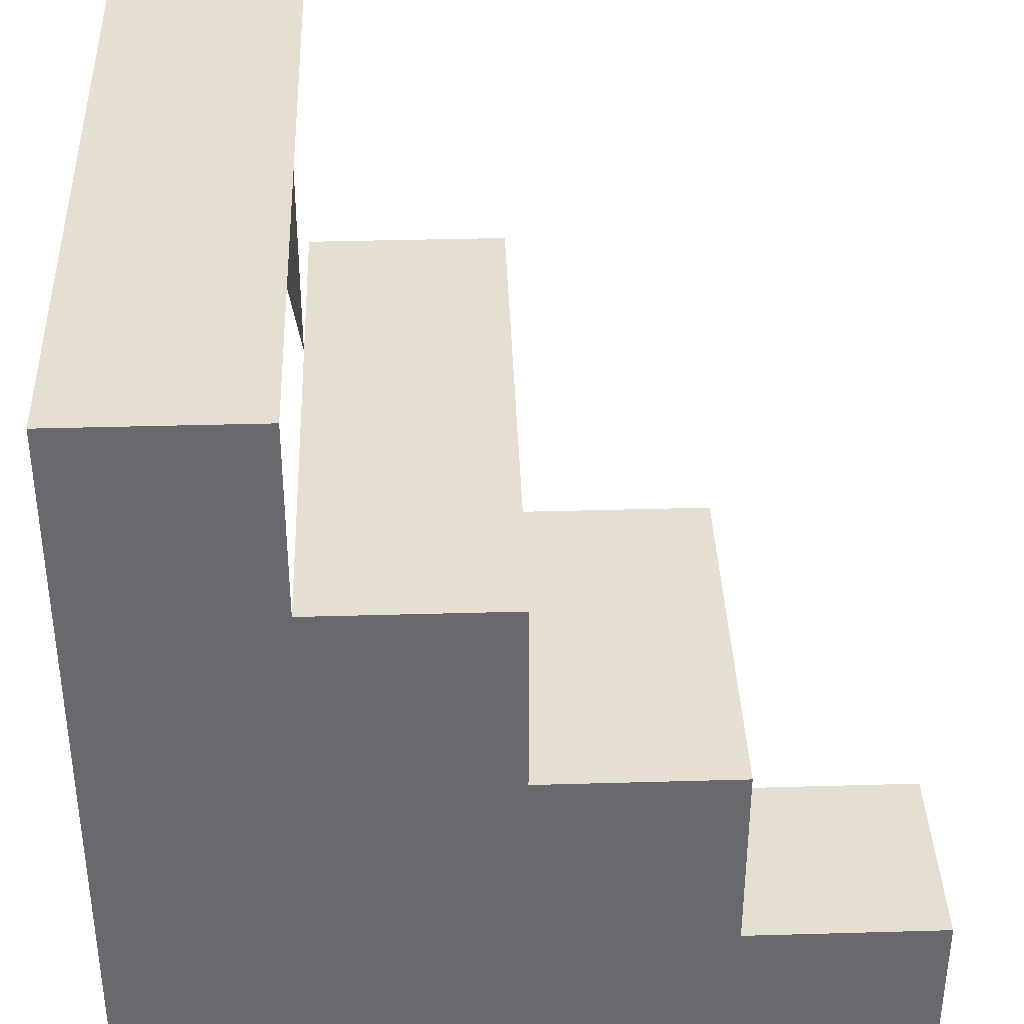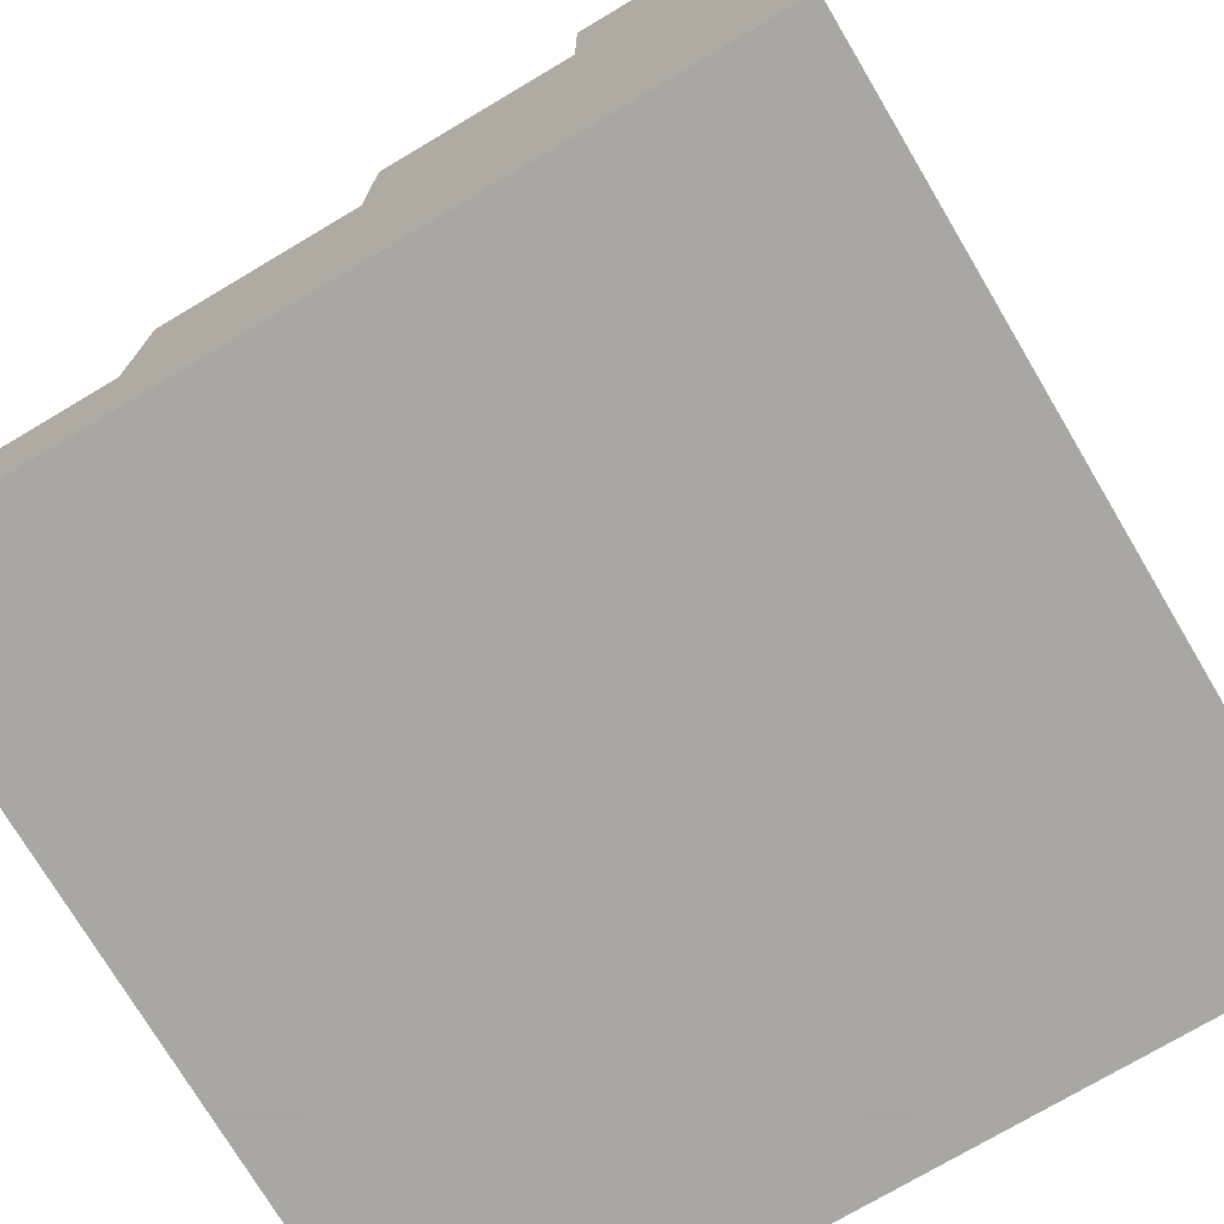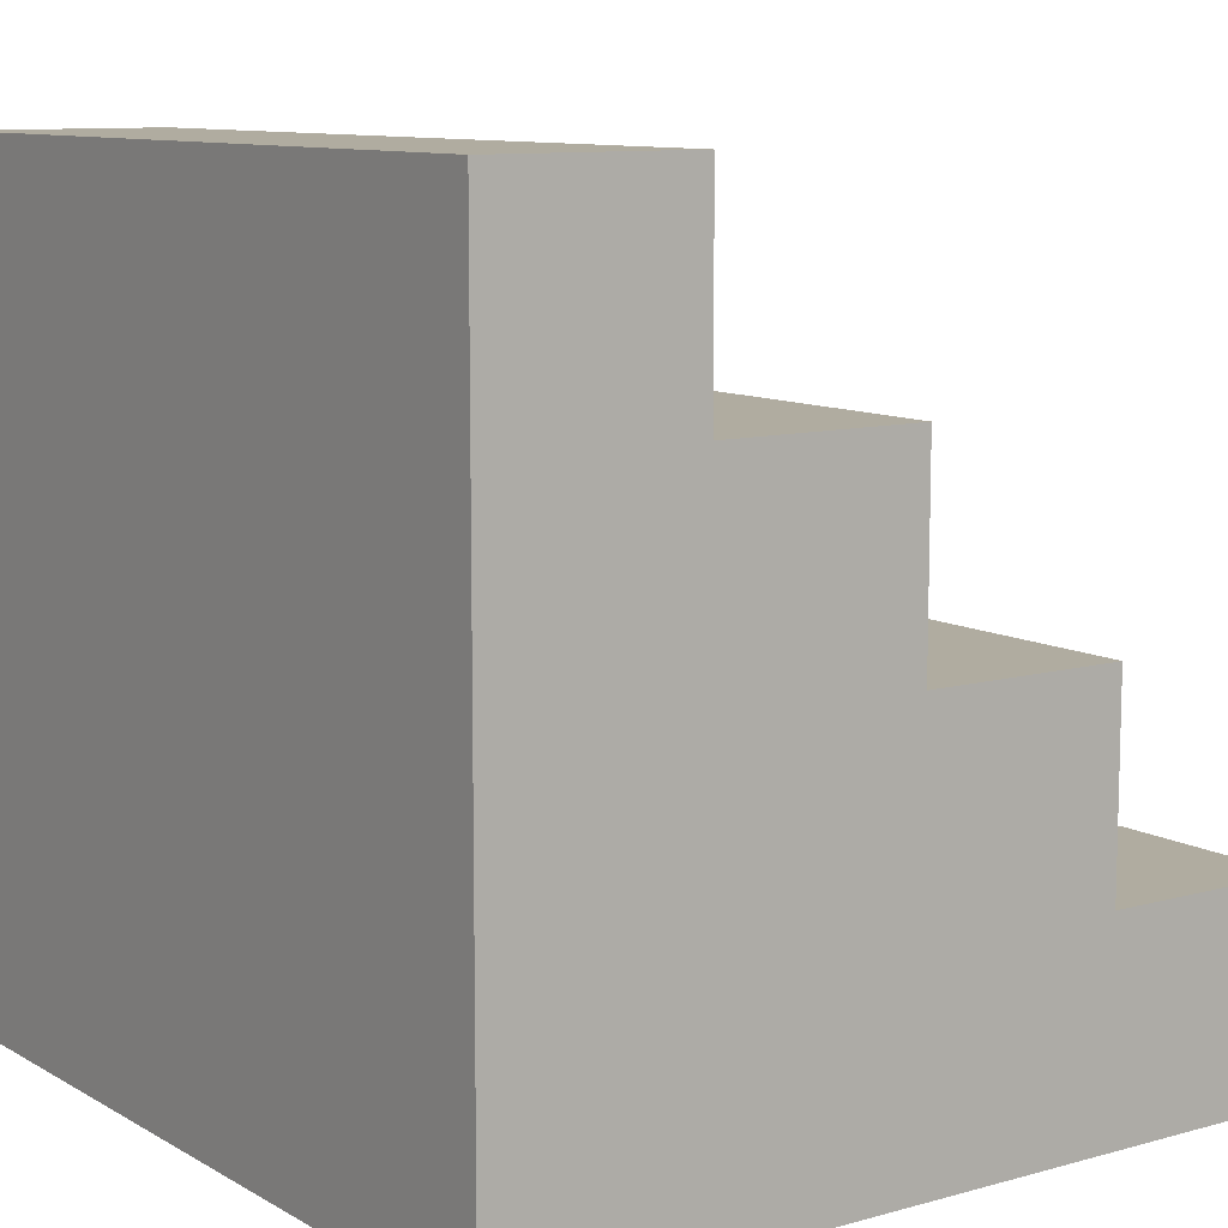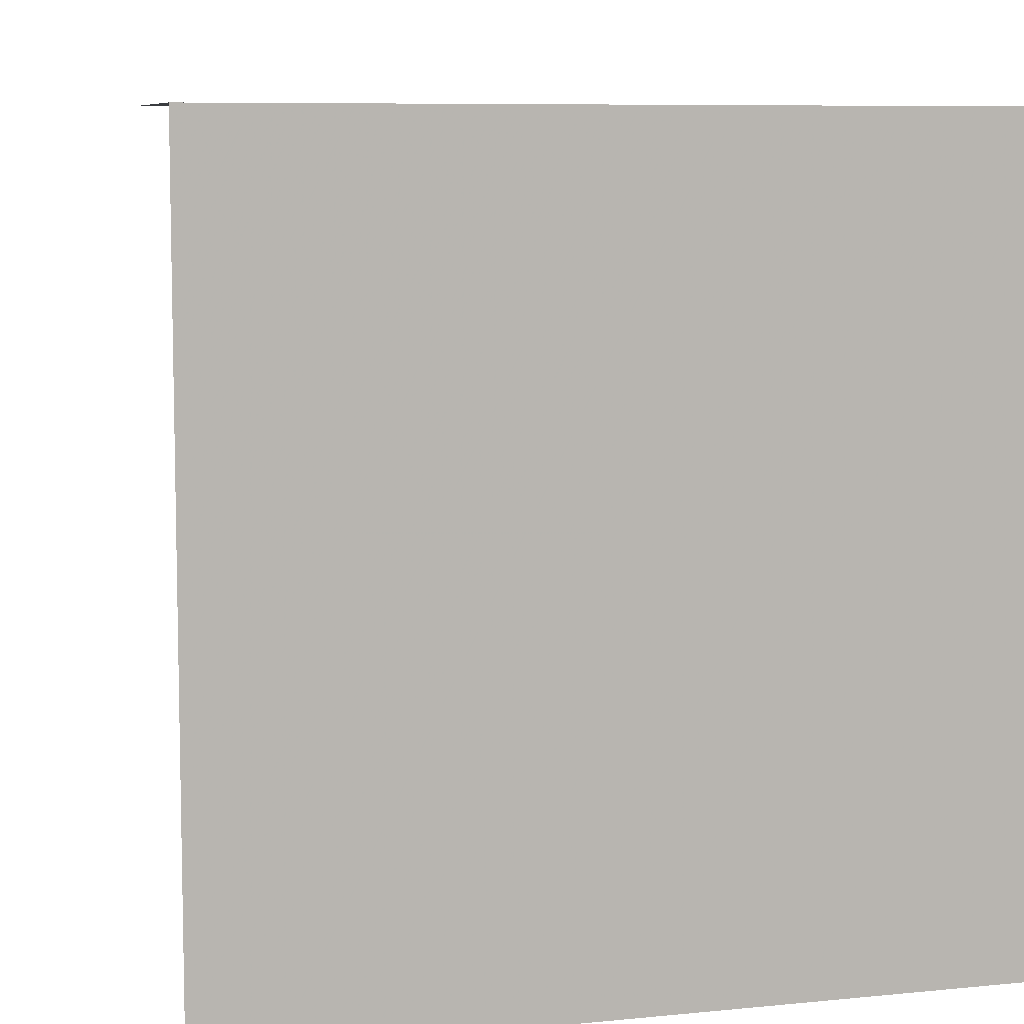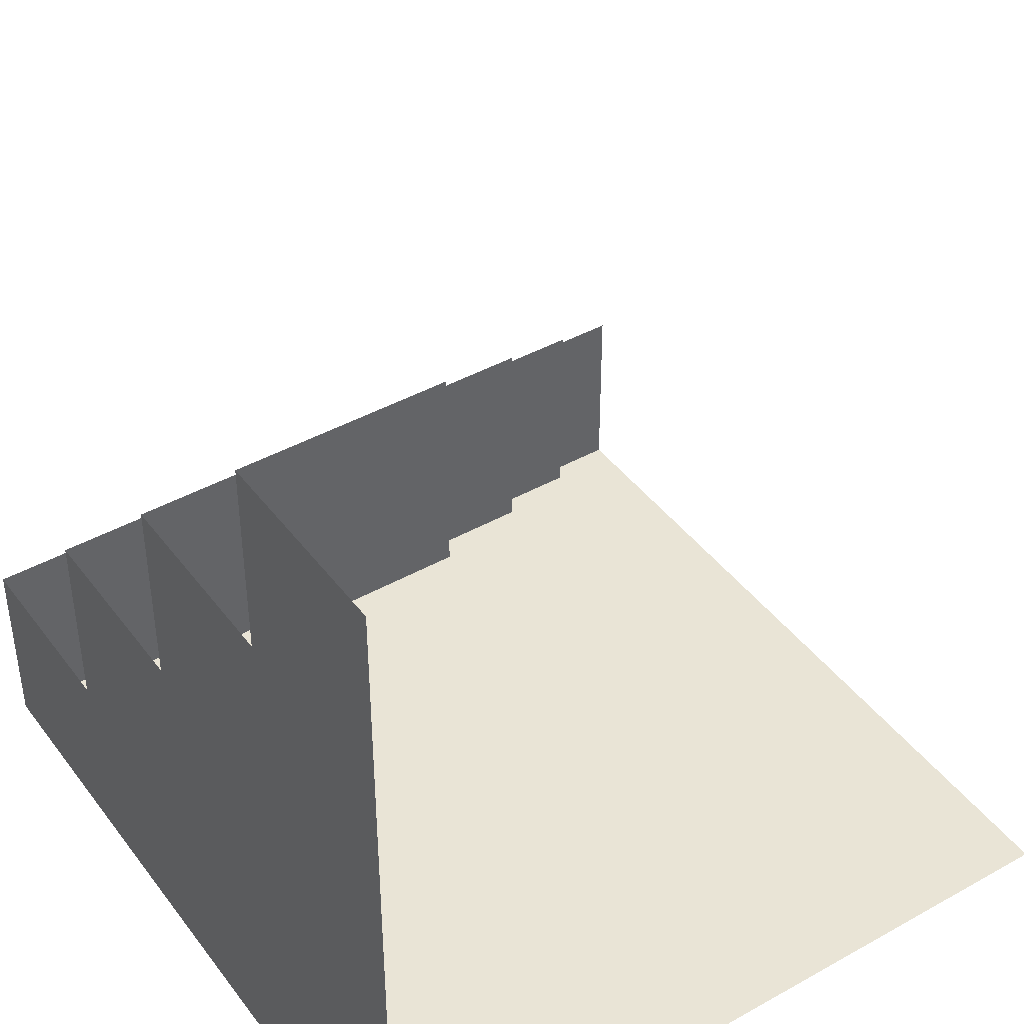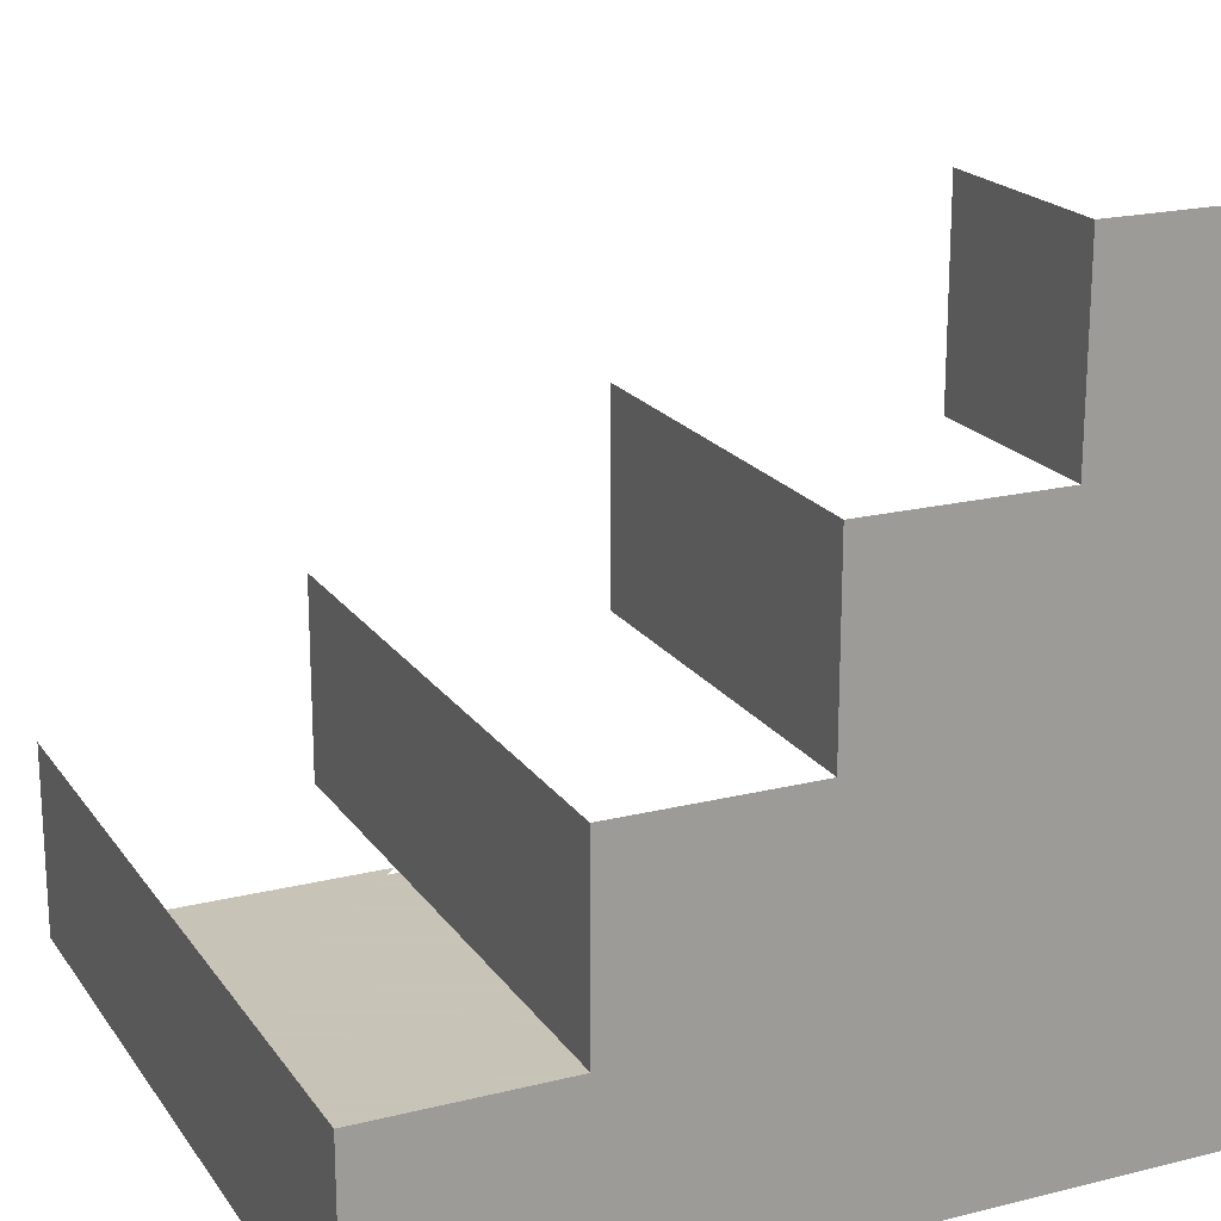
<metadata>
{"format":"obj","ext":"obj","renderer":"f3d","projection":"perspective","resolution":1024,"background":"white","views":[{"elev":37.4,"azim":87.9,"up":"+Z"},{"elev":-74.4,"azim":120.7,"up":"+Y"},{"elev":10.0,"azim":54.6,"up":"+Z"},{"elev":7.8,"azim":-15.8,"up":"+Z"},{"elev":42.4,"azim":146.2,"up":"+Y"},{"elev":19.8,"azim":65.3,"up":"+Y"}]}
</metadata>
<code>
v 1 -0.25 0.5
v 1 -0.25 1
v 1 -0.75 1
v -0.5 -0.25 1
v -1 -0.25 1
v -1 -0.75 1
v 1 -0.75 -1
v -1 -0.75 1
v -1 -0.75 -1
v 0.5 -0.25 0.5
v 0 0.25 0.5
v 0 -0.25 0.5
v 0 -0.25 0.5
v -0.5 0.25 0.5
v -0.5 -0.25 0.5
v 1 -0.25 0
v 1 0.25 0.5
v 1 -0.25 0.5
v 1 -0.25 -0.5
v 1 0.25 0
v 1 -0.25 0
v 0.5 0.25 0
v 0 0.75 0
v 0 0.25 0
v 1 0.25 -1
v 1 0.75 -0.5
v 1 0.25 -0.5
v 1 0.25 0
v 0.5 0.75 0
v 0.5 0.25 0
v 1 -0.25 0.5
v 0.5 0.25 0.5
v 0.5 -0.25 0.5
v 1 -0.25 -1
v 1 0.25 -0.5
v 1 -0.25 -0.5
v 1 0.25 -0.5
v 1 0.75 0
v 1 0.25 0
v 1 0.75 -1
v 1 1.25 -0.5
v 1 0.75 -0.5
v 1 0.75 -0.5
v 0.5 1.25 -0.5
v 0.5 0.75 -0.5
v 1 -0.75 1
v 1 -0.75 -1
v 1 -0.25 0
v 1 -0.75 -1
v 1 -0.25 -1
v 1 -0.25 -0.5
v 1 -0.25 -0.5
v 1 -0.25 0
v 1 -0.75 -1
v 1 -0.25 0
v 1 -0.25 0.5
v 1 -0.75 1
v -1 -0.75 1
v 1 -0.75 1
v 0 -0.25 1
v 1 -0.75 1
v 1 -0.25 1
v 0.5 -0.25 1
v 0.5 -0.25 1
v 0 -0.25 1
v 1 -0.75 1
v 0 -0.25 1
v -0.5 -0.25 1
v -1 -0.75 1
v 1 -0.75 -1
v 1 -0.75 1
v -1 -0.75 1
v 0 -0.25 0.5
v 0 -0.25 1
v 0.5 -0.25 1
v 0.5 -0.25 0.5
v 0.5 0.25 0.5
v 0 0.25 0.5
v 0 -0.25 0.5
v 0 0.25 0.5
v -0.5 0.25 0.5
v 1 -0.25 0
v 1 0.25 0
v 1 0.25 0.5
v 1 -0.25 -0.5
v 1 0.25 -0.5
v 1 0.25 0
v 0.5 0.25 0
v 0.5 0.75 0
v 0 0.75 0
v 1 0.25 -1
v 1 0.75 -1
v 1 0.75 -0.5
v 1 0.25 0
v 1 0.75 0
v 0.5 0.75 0
v 1 -0.25 0.5
v 1 0.25 0.5
v 0.5 0.25 0.5
v 1 -0.25 -1
v 1 0.25 -1
v 1 0.25 -0.5
v 1 0.25 -0.5
v 1 0.75 -0.5
v 1 0.75 0
v 1 0.75 -1
v 1 1.25 -1
v 1 1.25 -0.5
v 1 0.75 -0.5
v 1 1.25 -0.5
v 0.5 1.25 -0.5
f 1 2 3
f 2 3 1
f 3 1 2
f 4 5 6
f 5 6 4
f 6 4 5
f 7 8 9
f 8 9 7
f 9 7 8
f 10 11 12
f 11 12 10
f 12 10 11
f 13 14 15
f 14 15 13
f 15 13 14
f 16 17 18
f 17 18 16
f 18 16 17
f 19 20 21
f 20 21 19
f 21 19 20
f 22 23 24
f 23 24 22
f 24 22 23
f 25 26 27
f 26 27 25
f 27 25 26
f 28 29 30
f 29 30 28
f 30 28 29
f 31 32 33
f 32 33 31
f 33 31 32
f 34 35 36
f 35 36 34
f 36 34 35
f 37 38 39
f 38 39 37
f 39 37 38
f 40 41 42
f 41 42 40
f 42 40 41
f 43 44 45
f 44 45 43
f 45 43 44
f 46 47 48
f 47 48 46
f 48 46 47
f 49 50 51
f 50 51 49
f 51 49 50
f 52 53 54
f 53 54 52
f 54 52 53
f 55 56 57
f 56 57 55
f 57 55 56
f 58 59 60
f 59 60 58
f 60 58 59
f 61 62 63
f 62 63 61
f 63 61 62
f 64 65 66
f 65 66 64
f 66 64 65
f 67 68 69
f 68 69 67
f 69 67 68
f 70 71 72
f 71 72 70
f 72 70 71
f 73 74 75
f 74 75 73
f 75 73 74
f 76 77 78
f 77 78 76
f 78 76 77
f 79 80 81
f 80 81 79
f 81 79 80
f 82 83 84
f 83 84 82
f 84 82 83
f 85 86 87
f 86 87 85
f 87 85 86
f 88 89 90
f 89 90 88
f 90 88 89
f 91 92 93
f 92 93 91
f 93 91 92
f 94 95 96
f 95 96 94
f 96 94 95
f 97 98 99
f 98 99 97
f 99 97 98
f 100 101 102
f 101 102 100
f 102 100 101
f 103 104 105
f 104 105 103
f 105 103 104
f 106 107 108
f 107 108 106
f 108 106 107
f 109 110 111
f 110 111 109
f 111 109 110

</code>
